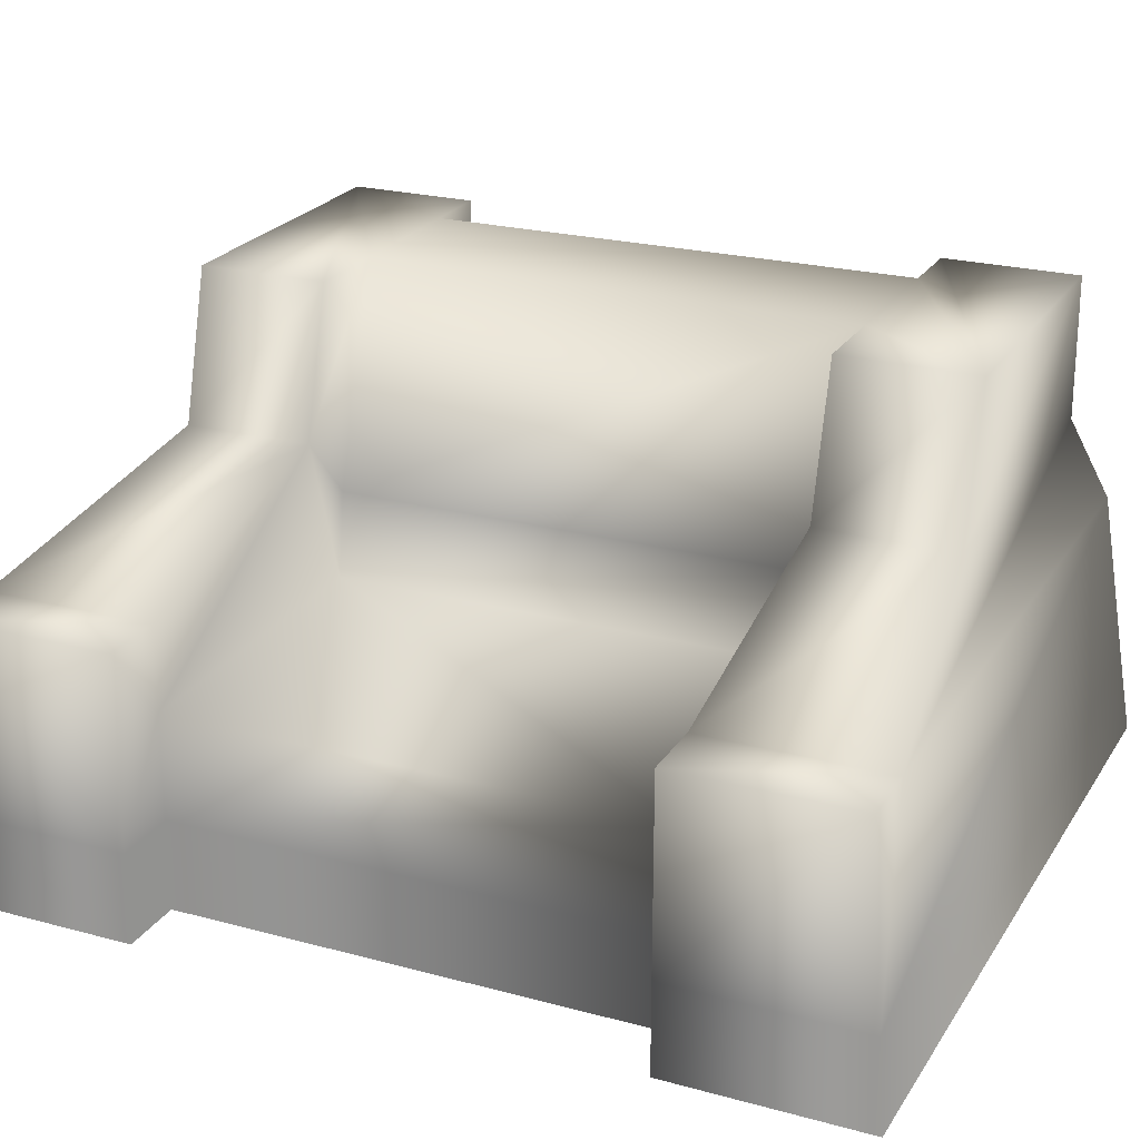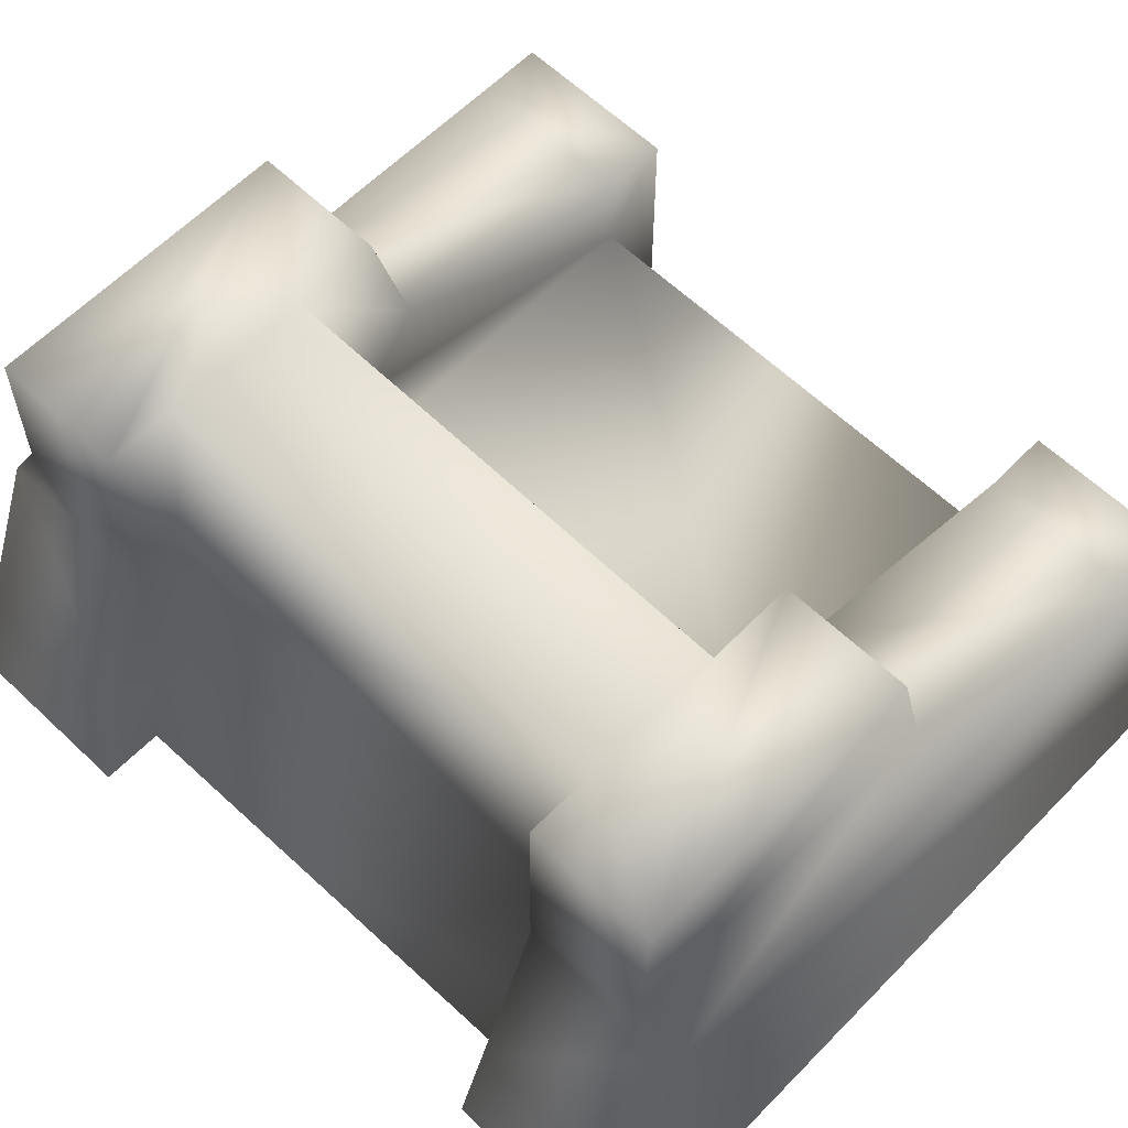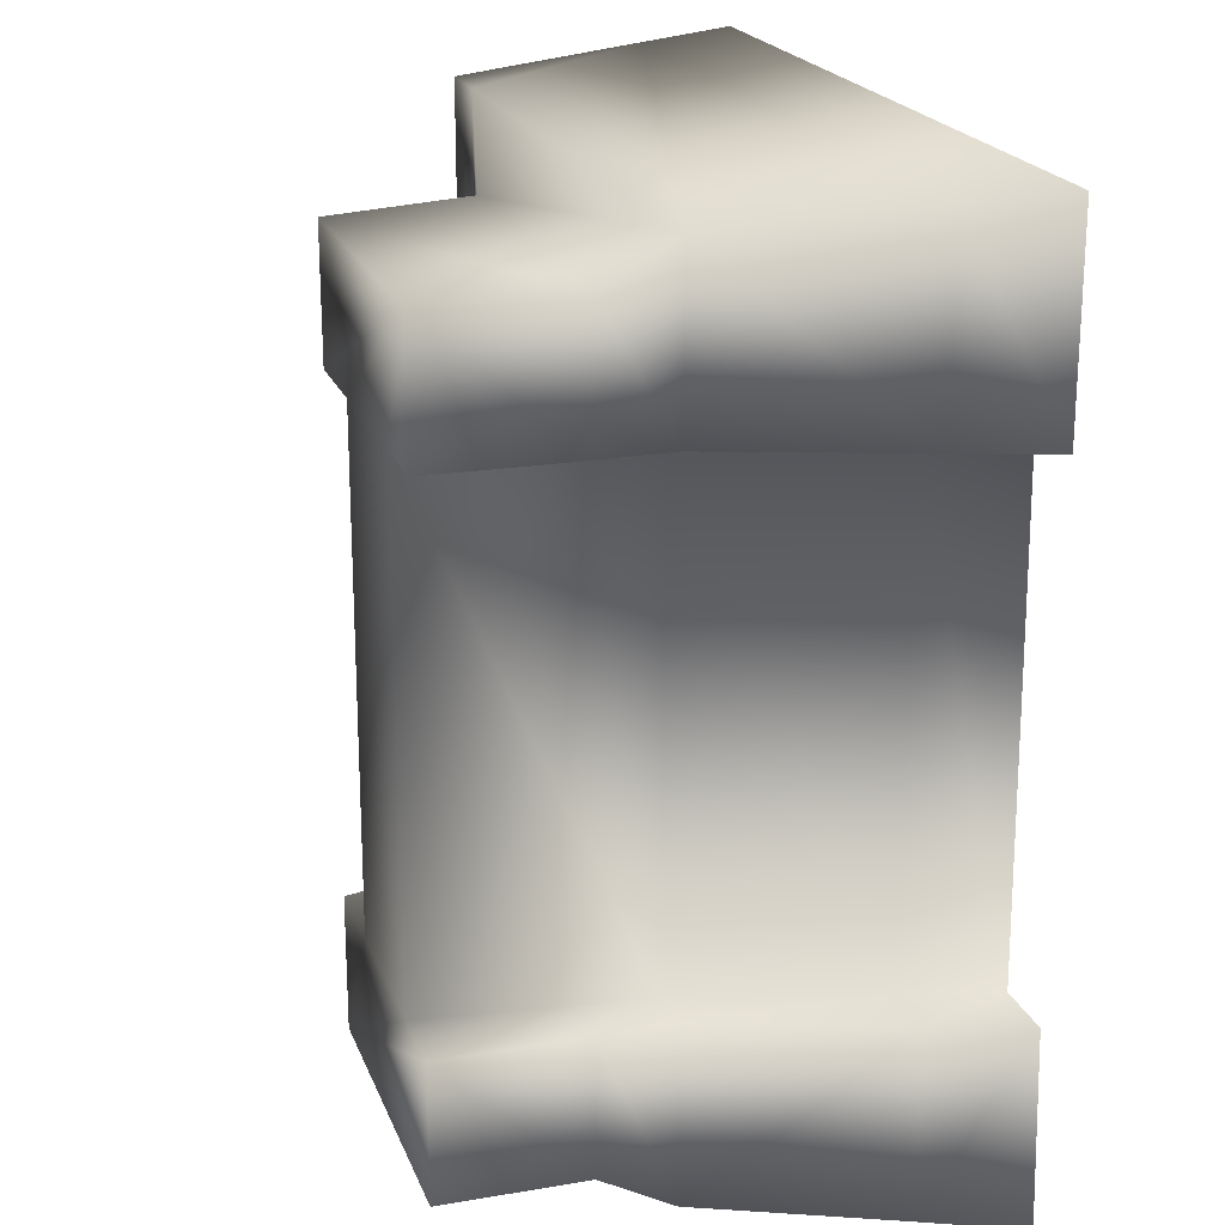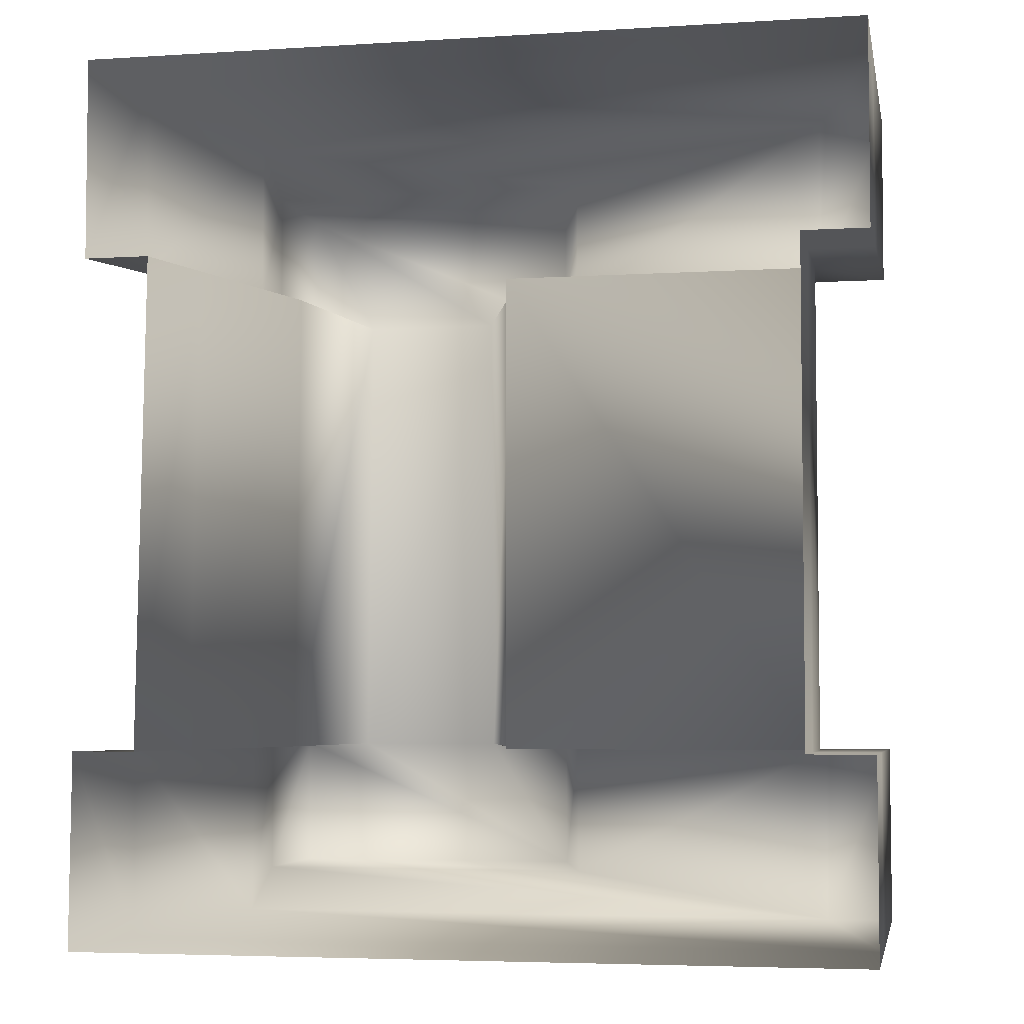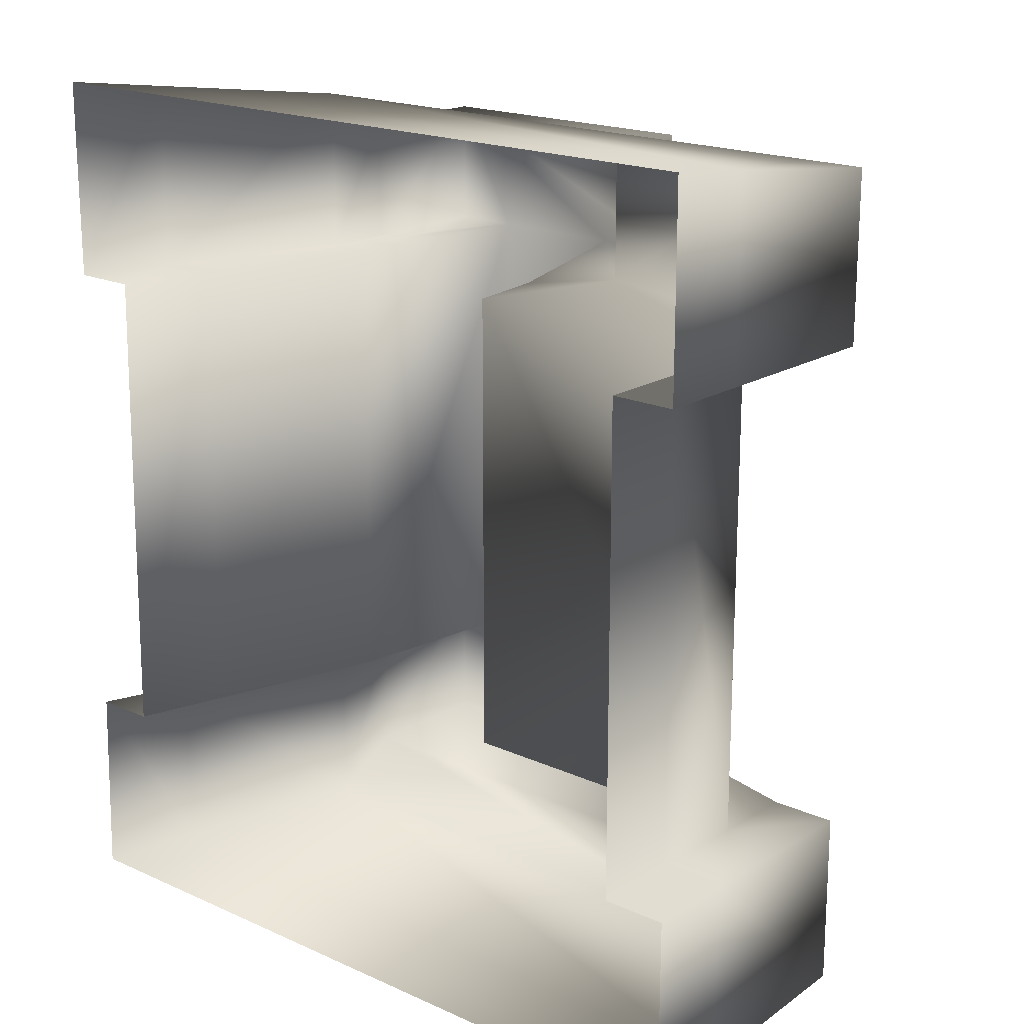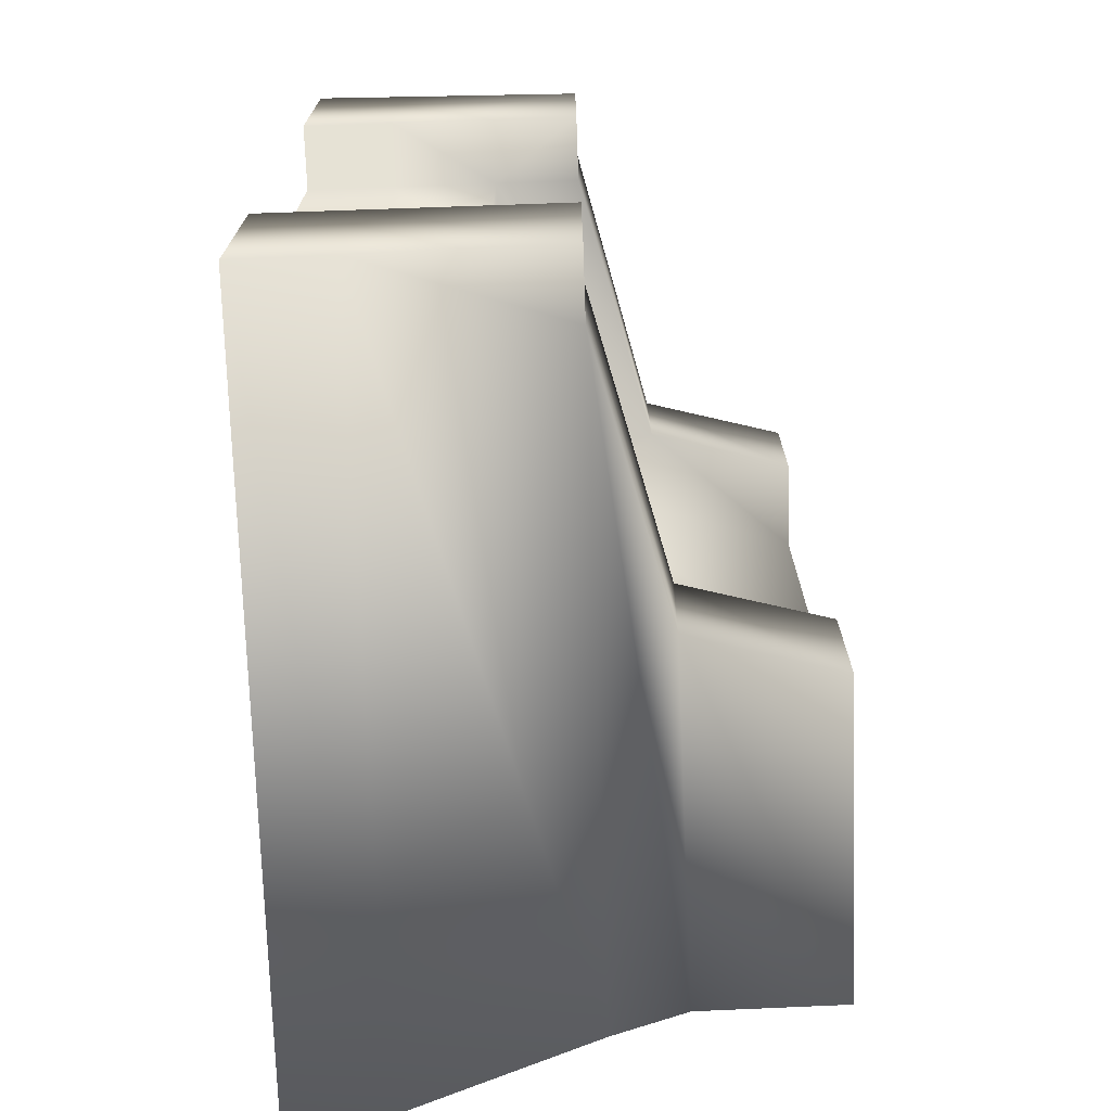
<metadata>
{"format":"obj","ext":"obj","renderer":"f3d","projection":"perspective","resolution":1024,"background":"white","views":[{"elev":23.4,"azim":114.5,"up":"+Y"},{"elev":61.4,"azim":-45.9,"up":"+Y"},{"elev":21.0,"azim":-107.5,"up":"+Z"},{"elev":-4.6,"azim":11.5,"up":"+Z"},{"elev":18.7,"azim":40.8,"up":"+Z"},{"elev":-71.9,"azim":92.0,"up":"+Z"}]}
</metadata>
<code>
o dwarvenchair01
v -0.848 -0.001061 0.37
v -0.848 -0.001061 0.803
v -0.7815 0.1914 0.7794
v 0.6736 0.4143 -0.6785
v -0.01561 0.4143 -0.6785
v -0.01595 0.4143 0.37
v 0.6736 0.4143 0.37
v -0.184 1.052 0.3704
v -0.1773 1.052 -0.6788
v -0.5002 1.052 -0.6788
v -0.4911 1.052 0.3704
v 0.6737 0.1914 0.37
v 0.6737 0.1914 -0.6781
v 0.6736 0.4143 -0.6785
v 0.6736 0.4143 0.37
v -0.7904 0.1914 -1.081
v 0.8139 0.1914 -1.081
v 0.8137 -0.001088 -1.094
v -0.8604 -0.01125 -1.094
v 0.8137 -0.001091 0.3699
v 0.8137 0.1914 0.3699
v 0.8139 0.1914 0.7794
v 0.8137 -0.001091 0.8029
v -0.7247 -0.001061 -0.6785
v -0.6702 0.1914 -0.6785
v -0.7939 0.1914 -0.6785
v -0.8604 -0.001061 -0.6785
v 0.8139 0.1914 -1.081
v 0.8137 0.1914 -0.6779
v 0.8137 7.392e-05 -0.6777
v 0.8137 -0.001088 -1.094
v 0.8137 0.1914 -0.6779
v 0.6737 0.1914 -0.6781
v 0.6737 0.0001003 -0.6779
v 0.8137 7.392e-05 -0.6777
v -0.7247 -0.001061 -0.6785
v -0.7075 -0.001061 0.37
v -0.655 0.1914 0.37
v -0.6702 0.1914 -0.6785
v 0.8137 -0.001091 0.3699
v 0.6737 -0.001061 0.37
v 0.6737 0.1914 0.37
v 0.8137 0.1914 0.3699
v 0.6737 -0.001061 0.37
v 0.6737 0.0001003 -0.6779
v 0.6737 0.1914 -0.6781
v 0.6737 0.1914 0.37
v -0.7815 0.1914 0.7794
v -0.848 -0.001061 0.803
v 0.8137 -0.001091 0.8029
v 0.8139 0.1914 0.7794
v 0.8137 0.1914 0.3699
v 0.8135 0.5955 0.3699
v 0.8141 0.5955 0.7298
v 0.8139 0.1914 0.7794
v -0.7815 0.1914 0.37
v -0.655 0.1914 0.37
v -0.7075 -0.001061 0.37
v -0.848 -0.001061 0.37
v -0.6702 0.1914 -0.6785
v -0.655 0.1914 0.37
v -0.5451 0.5955 0.37
v -0.5558 0.5955 -0.6785
v -0.4911 1.052 0.3704
v -0.5002 1.052 -0.6788
v 0.8137 0.1914 -0.6779
v 0.8139 0.1914 -1.081
v 0.8141 0.5955 -1.054
v 0.8135 0.5955 -0.6784
v -0.7904 0.1914 -1.081
v -0.8604 -0.01125 -1.094
v -0.8604 -0.001061 -0.6785
v -0.7939 0.1914 -0.6785
v -0.655 0.1914 0.37
v -0.7815 0.1914 0.37
v -0.6421 0.5955 0.37
v -0.5451 0.5955 0.37
v -0.4911 1.052 0.3704
v -0.6424 0.751 0.37
v -0.6385 1.052 0.3703
v -0.1773 1.052 -0.6788
v -0.184 1.052 0.3704
v -0.03977 0.5955 0.37
v -0.03999 0.5955 -0.6785
v -0.01595 0.4143 0.37
v -0.01561 0.4143 -0.6785
v -0.5002 1.052 -0.6788
v -0.6509 1.052 -0.6788
v -0.5558 0.5955 -0.6785
v -0.6548 0.751 -0.6784
v -0.6544 0.5955 -0.6785
v -0.6702 0.1914 -0.6785
v -0.7939 0.1914 -0.6785
v -0.6544 0.5953 -1.054
v -0.7904 0.1914 -1.081
v -0.7939 0.1914 -0.6785
v -0.6509 1.052 -0.6788
v -0.6509 1.052 -0.9673
v -0.6548 0.751 -0.9674
v -0.6548 0.751 -0.6784
v -0.6544 0.5955 -0.6785
v 0.8139 0.1914 -1.081
v 0.6741 0.5954 -1.054
v 0.8141 0.5955 -1.054
v -0.6509 1.052 -0.9673
v 0.006624 1.052 -0.9673
v 0.09043 0.7417 -0.9674
v -0.6548 0.751 -0.9674
v -0.6544 0.5953 -1.054
v -0.7904 0.1914 -1.081
v 0.8137 0.1914 0.3699
v 0.6737 0.1914 0.37
v 0.6736 0.4143 0.37
v 0.8135 0.5955 0.3699
v 0.08931 0.7433 0.37
v -0.01595 0.4143 0.37
v -0.03977 0.5955 0.37
v 0.6735 0.5955 0.37
v -0.184 1.052 0.3704
v 0.006089 1.052 0.3703
v 0.6735 0.5955 -0.6785
v 0.6736 0.4143 -0.6785
v 0.8135 0.5955 -0.6784
v 0.8137 0.1914 -0.6779
v 0.6737 0.1914 -0.6781
v 0.08839 0.7467 -0.6784
v 0.006011 1.052 -0.6788
v -0.1773 1.052 -0.6788
v -0.03999 0.5955 -0.6785
v -0.01561 0.4143 -0.6785
v 0.006089 1.052 0.3703
v -0.184 1.052 0.3704
v -0.6385 1.052 0.6466
v -0.4911 1.052 0.3704
v -0.6385 1.052 0.3703
v 0.006702 1.052 0.6466
v 0.09043 0.7417 0.6467
v 0.08931 0.7433 0.37
v 0.6741 0.5955 0.7299
v 0.6735 0.5955 0.37
v 0.8141 0.5955 0.7298
v 0.8135 0.5955 0.3699
v -0.6421 0.5955 0.7299
v -0.7815 0.1914 0.7794
v 0.8139 0.1914 0.7794
v 0.006702 1.052 0.6466
v -0.6385 1.052 0.6466
v -0.6424 0.751 0.6467
v 0.09043 0.7417 0.6467
v 0.6741 0.5955 0.7299
v 0.8141 0.5955 0.7298
v -0.7815 0.1914 0.37
v -0.7815 0.1914 0.7794
v -0.6421 0.5955 0.7299
v -0.6421 0.5955 0.37
v -0.6424 0.751 0.6467
v -0.6424 0.751 0.37
v -0.6385 1.052 0.6466
v -0.6385 1.052 0.3703
v 0.006011 1.052 -0.6788
v 0.006624 1.052 -0.9673
v -0.1773 1.052 -0.6788
v 0.08839 0.7467 -0.6784
v 0.09043 0.7417 -0.9674
v 0.6735 0.5955 -0.6785
v 0.6741 0.5954 -1.054
v 0.8135 0.5955 -0.6784
v 0.8141 0.5955 -1.054
v -0.5002 1.052 -0.6788
v -0.6509 1.052 -0.6788
v -0.6509 1.052 -0.9673
v -0.7815 0.1914 0.37
g Geoset0
f 1 2 3
f 4 5 6
f 6 7 4
f 8 9 10
f 10 11 8
f 12 13 14
f 14 15 12
f 16 17 18
f 18 19 16
f 20 21 22
f 22 23 20
f 24 25 26
f 26 27 24
f 28 29 30
f 30 31 28
f 32 33 34
f 34 35 32
f 36 37 38
f 38 39 36
f 40 41 42
f 42 43 40
f 44 45 46
f 46 47 44
f 48 49 50
f 50 51 48
f 52 53 54
f 54 55 52
f 56 57 58
f 58 59 56
f 60 61 62
f 62 63 60
f 63 62 64
f 64 65 63
f 66 67 68
f 68 69 66
f 70 71 72
f 72 73 70
f 74 75 76
f 76 77 74
f 77 76 78
f 76 79 78
f 79 80 78
f 81 82 83
f 83 84 81
f 84 83 85
f 85 86 84
f 87 88 89
f 88 90 89
f 90 91 89
f 92 89 91
f 91 93 92
f 94 95 96
f 97 98 99
f 99 100 97
f 100 99 94
f 94 101 100
f 96 101 94
f 102 103 104
f 105 106 107
f 107 108 105
f 108 107 103
f 103 109 108
f 102 109 103
f 102 110 109
f 111 112 113
f 113 114 111
f 115 116 117
f 115 113 116
f 115 118 113
f 113 118 114
f 115 117 119
f 119 120 115
f 121 122 123
f 124 123 122
f 122 125 124
f 122 121 126
f 126 127 128
f 128 129 126
f 129 122 126
f 129 130 122
f 131 132 133
f 132 134 133
f 134 135 133
f 136 131 133
f 131 136 137
f 137 138 131
f 138 137 139
f 139 140 138
f 140 139 141
f 141 142 140
f 143 144 145
f 146 147 148
f 148 149 146
f 149 148 143
f 143 150 149
f 150 143 145
f 150 145 151
f 152 153 154
f 154 155 152
f 155 154 156
f 156 157 155
f 157 156 158
f 158 159 157
f 160 161 162
f 161 160 163
f 163 164 161
f 164 163 165
f 165 166 164
f 166 165 167
f 167 168 166
f 161 169 162
f 161 170 169
f 161 171 170
f 3 172 1

</code>
